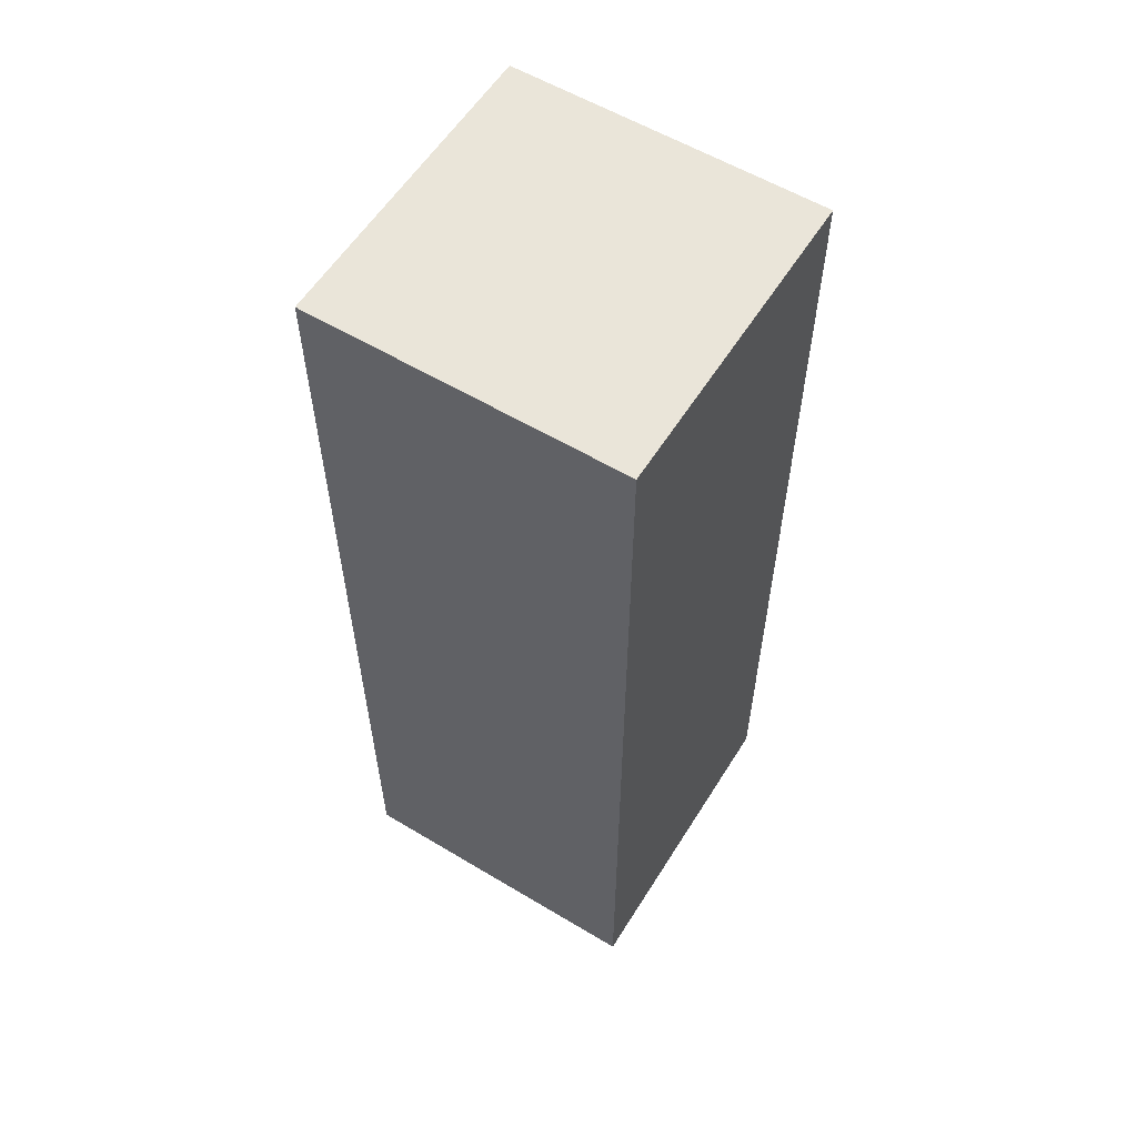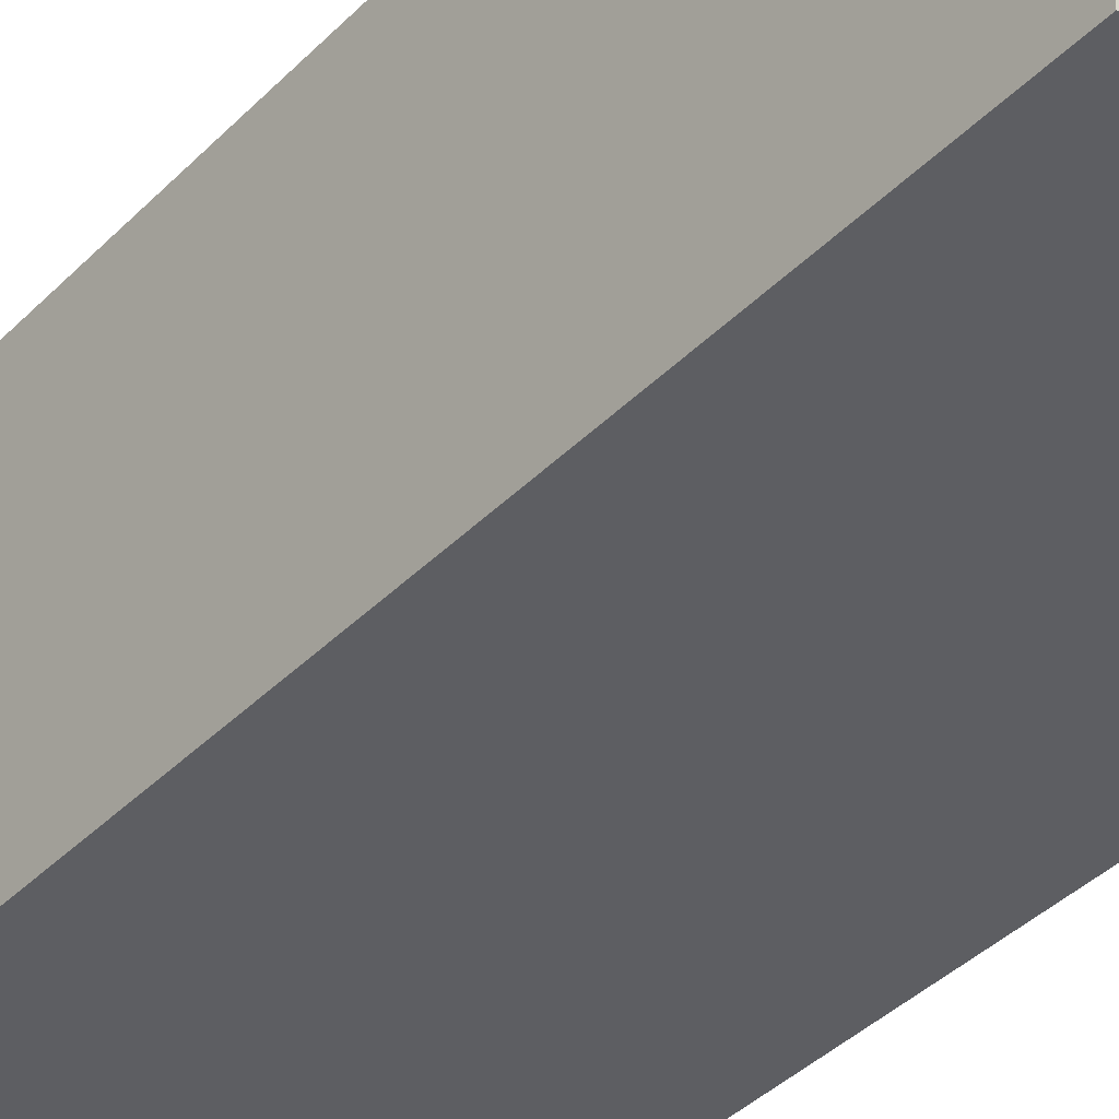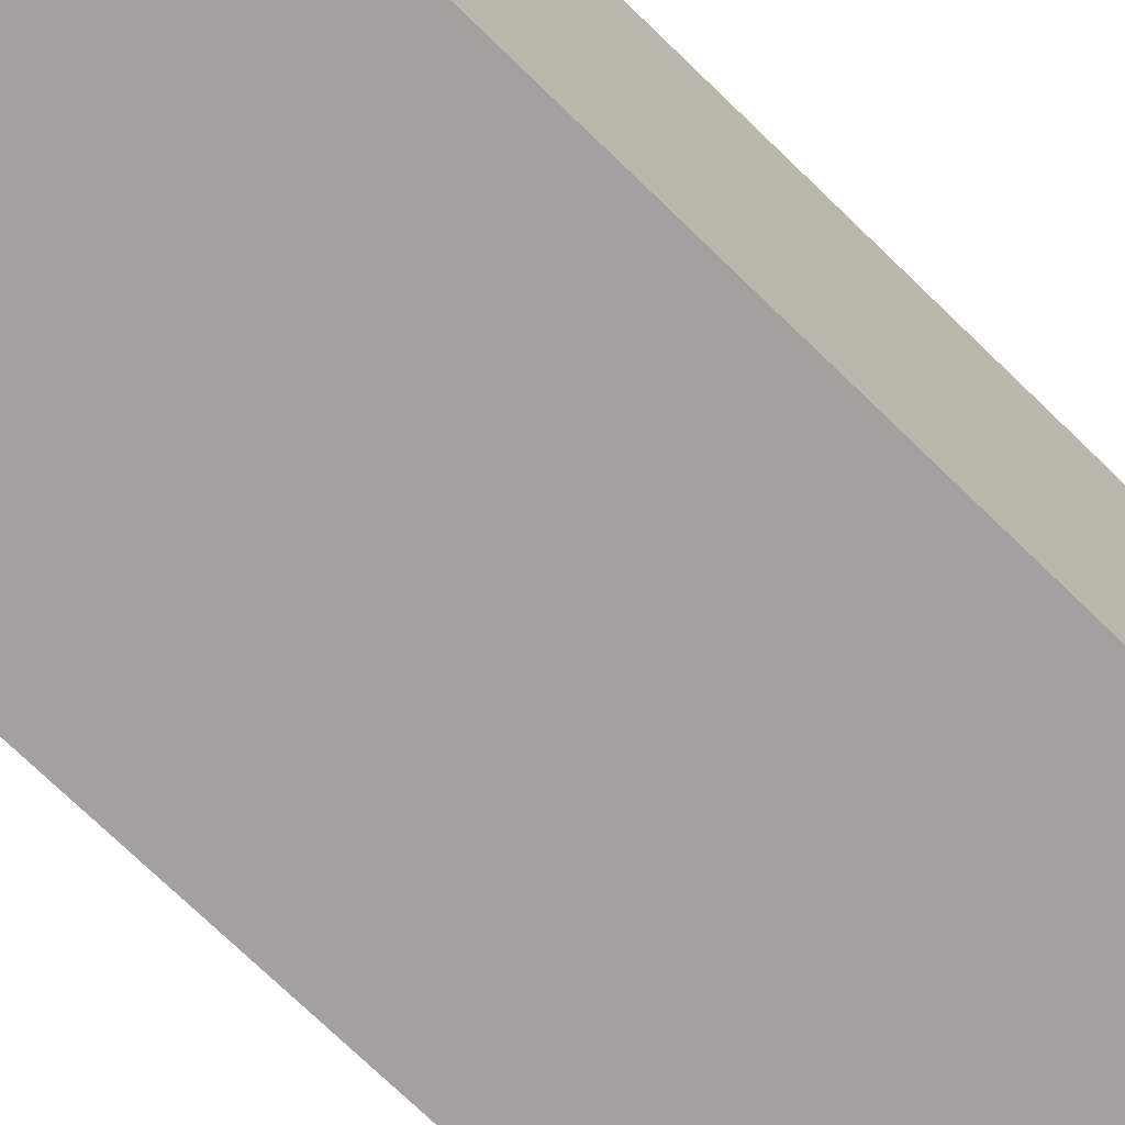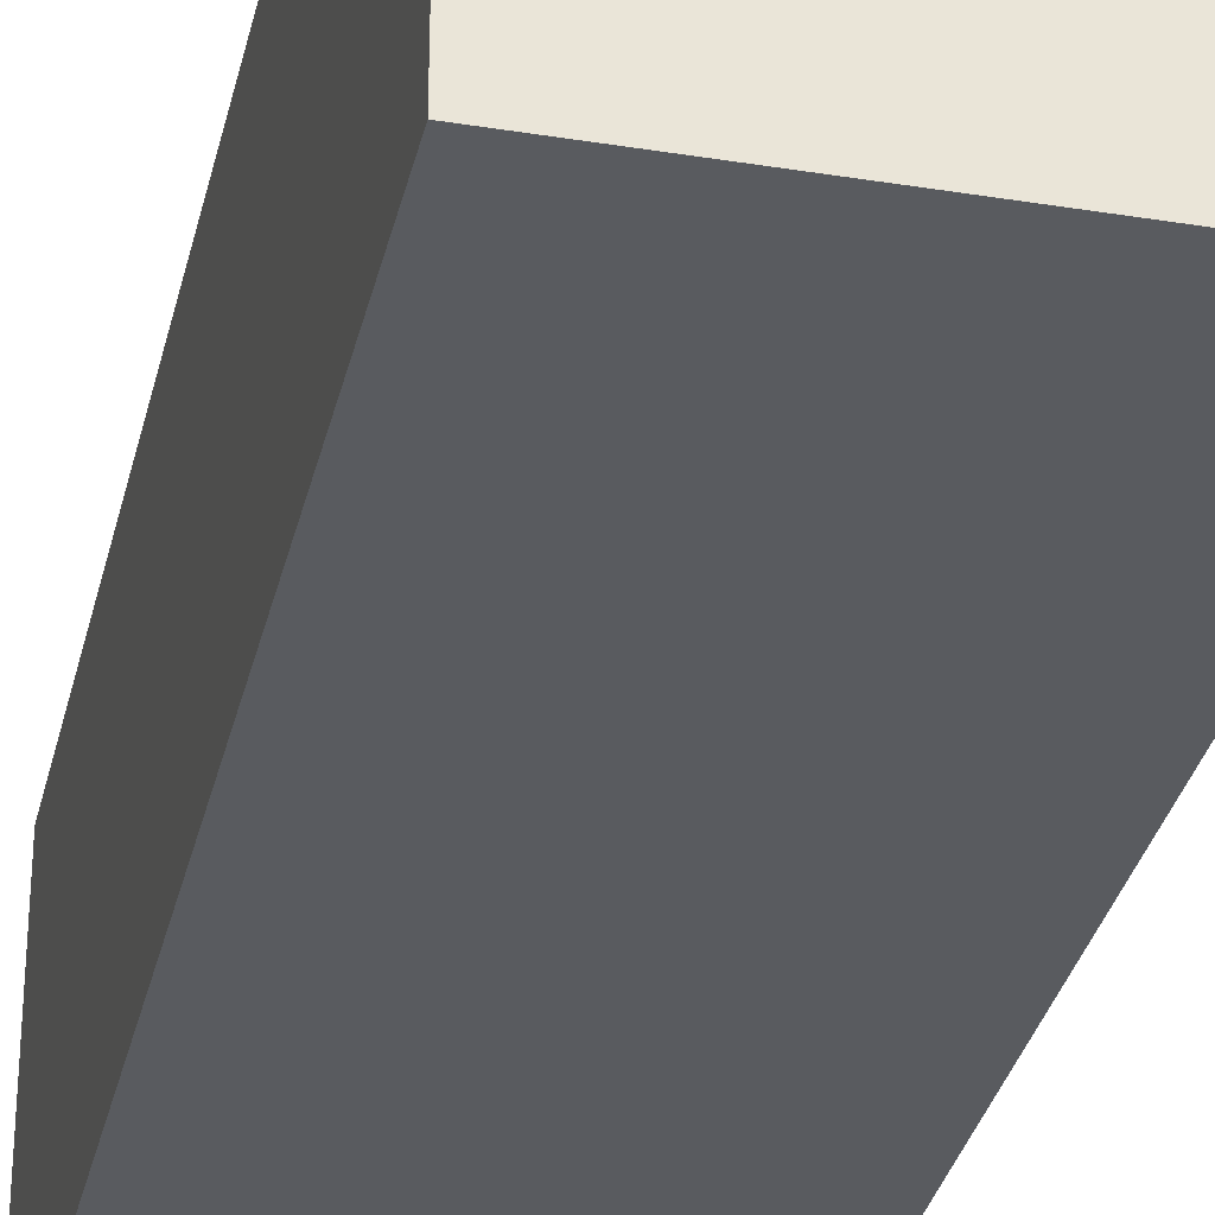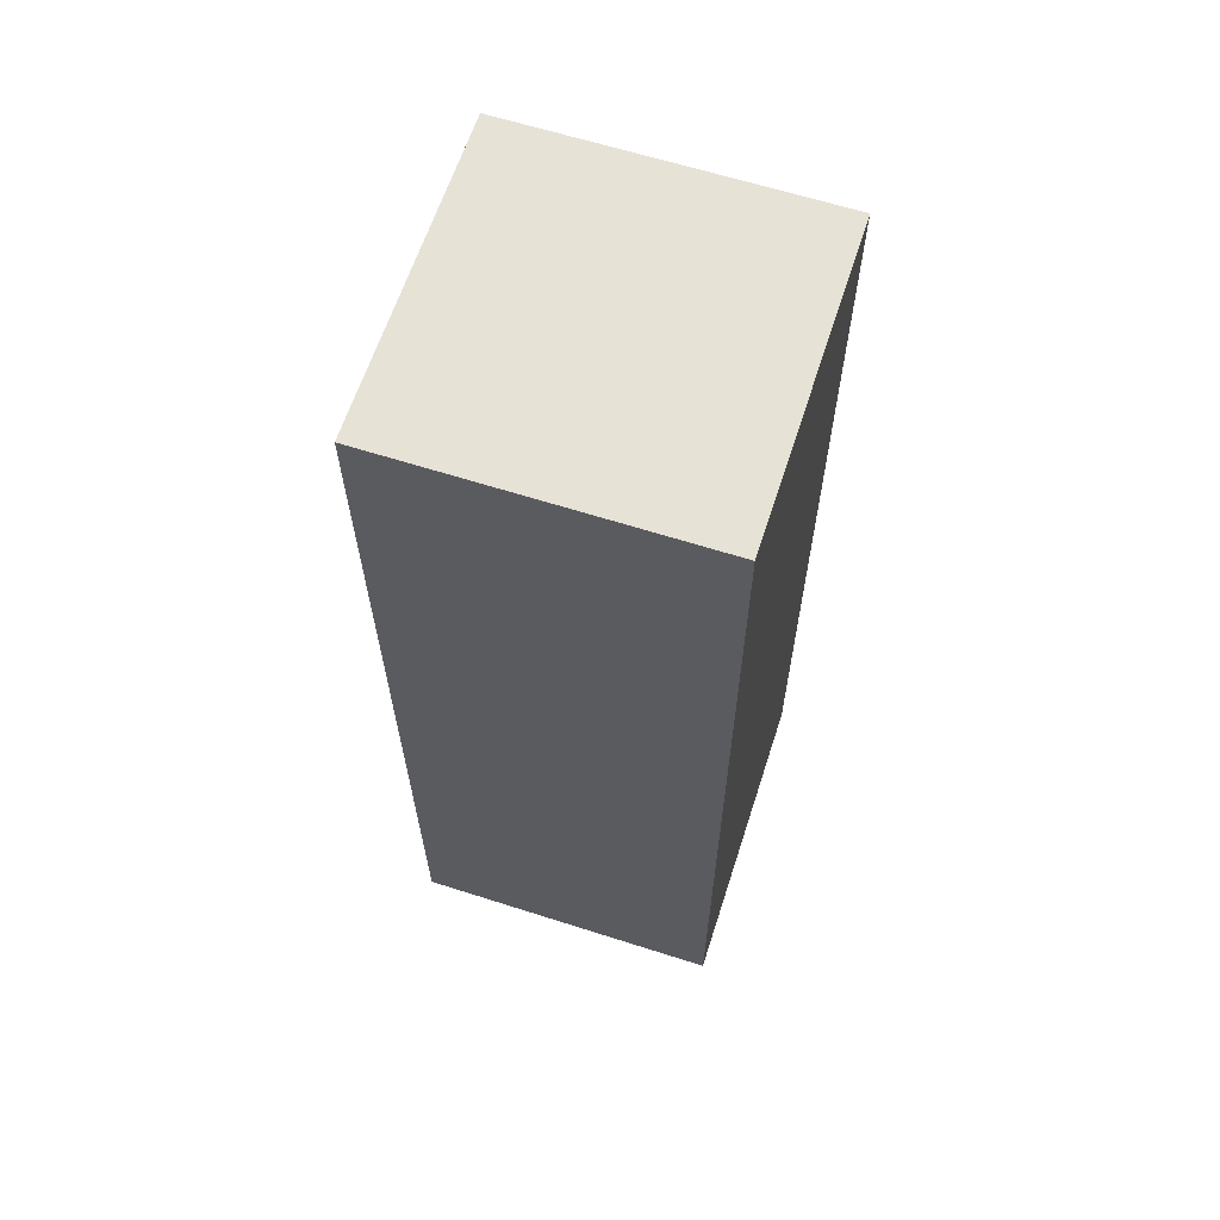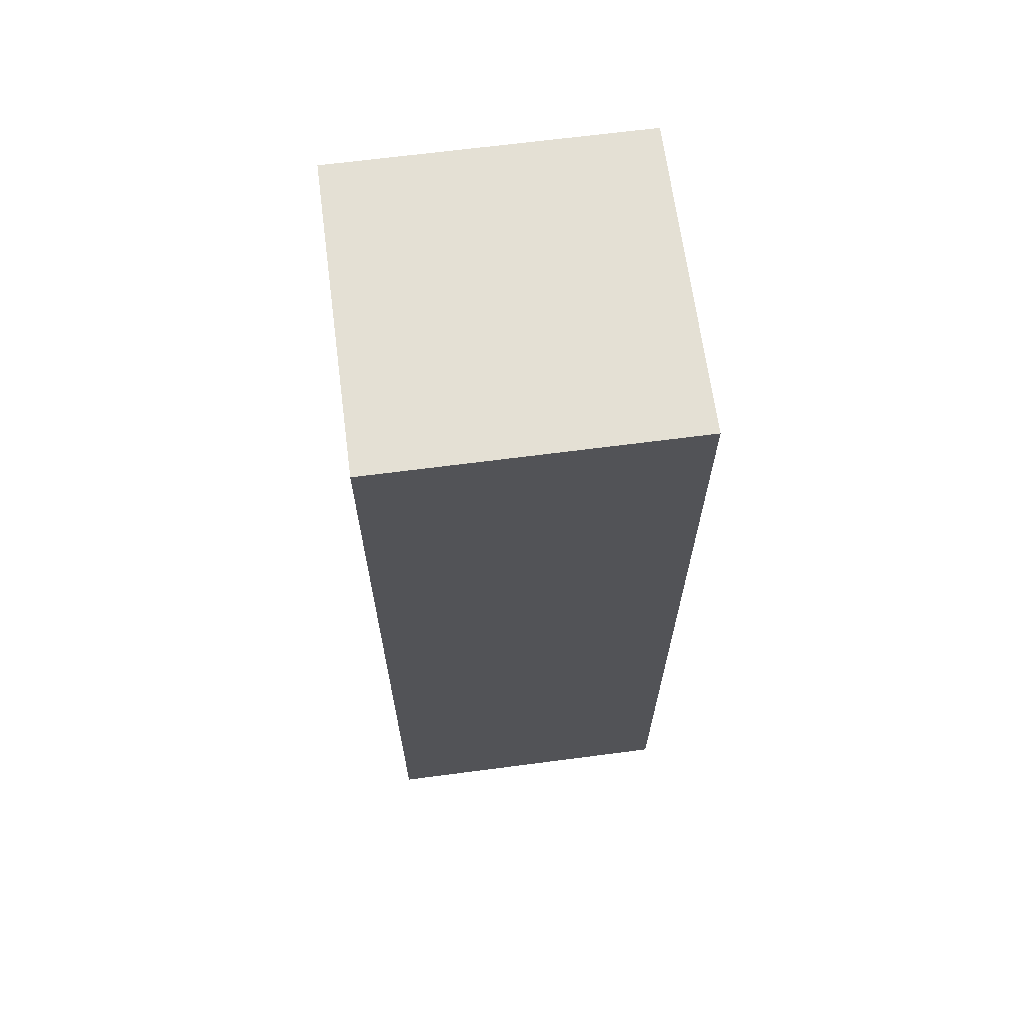
<metadata>
{"format":"obj","ext":"obj","renderer":"f3d","projection":"perspective","resolution":1024,"background":"white","views":[{"elev":58.0,"azim":121.8,"up":"+Z"},{"elev":-38.7,"azim":141.4,"up":"+Y"},{"elev":-72.3,"azim":45.7,"up":"+Y"},{"elev":-32.7,"azim":167.3,"up":"+Y"},{"elev":63.4,"azim":107.9,"up":"+Z"},{"elev":66.2,"azim":82.5,"up":"+Z"}]}
</metadata>
<code>
v 2.238 1.825 -0.6301
v 2.238 1.825 -0.5101
v 2.238 1.785 -0.5101
v 2.238 1.785 -0.6301
v 2.198 1.785 -0.5101
v 2.198 1.825 -0.5101
v 2.198 1.825 -0.6301
v 2.198 1.785 -0.6301
v 2.238 1.785 -0.5101
v 2.198 1.785 -0.5101
v 2.198 1.785 -0.6301
v 2.238 1.785 -0.6301
v 2.198 1.825 -0.6301
v 2.198 1.825 -0.5101
v 2.238 1.825 -0.5101
v 2.238 1.825 -0.6301
v 2.198 1.785 -0.6301
v 2.198 1.825 -0.6301
v 2.238 1.825 -0.6301
v 2.238 1.785 -0.6301
v 2.238 1.825 -0.5101
v 2.198 1.825 -0.5101
v 2.198 1.785 -0.5101
v 2.238 1.785 -0.5101
f 1 2 3
f 1 3 4
f 5 6 7
f 5 7 8
f 9 10 11
f 9 11 12
f 13 14 15
f 13 15 16
f 17 18 19
f 17 19 20
f 21 22 23
f 21 23 24

</code>
